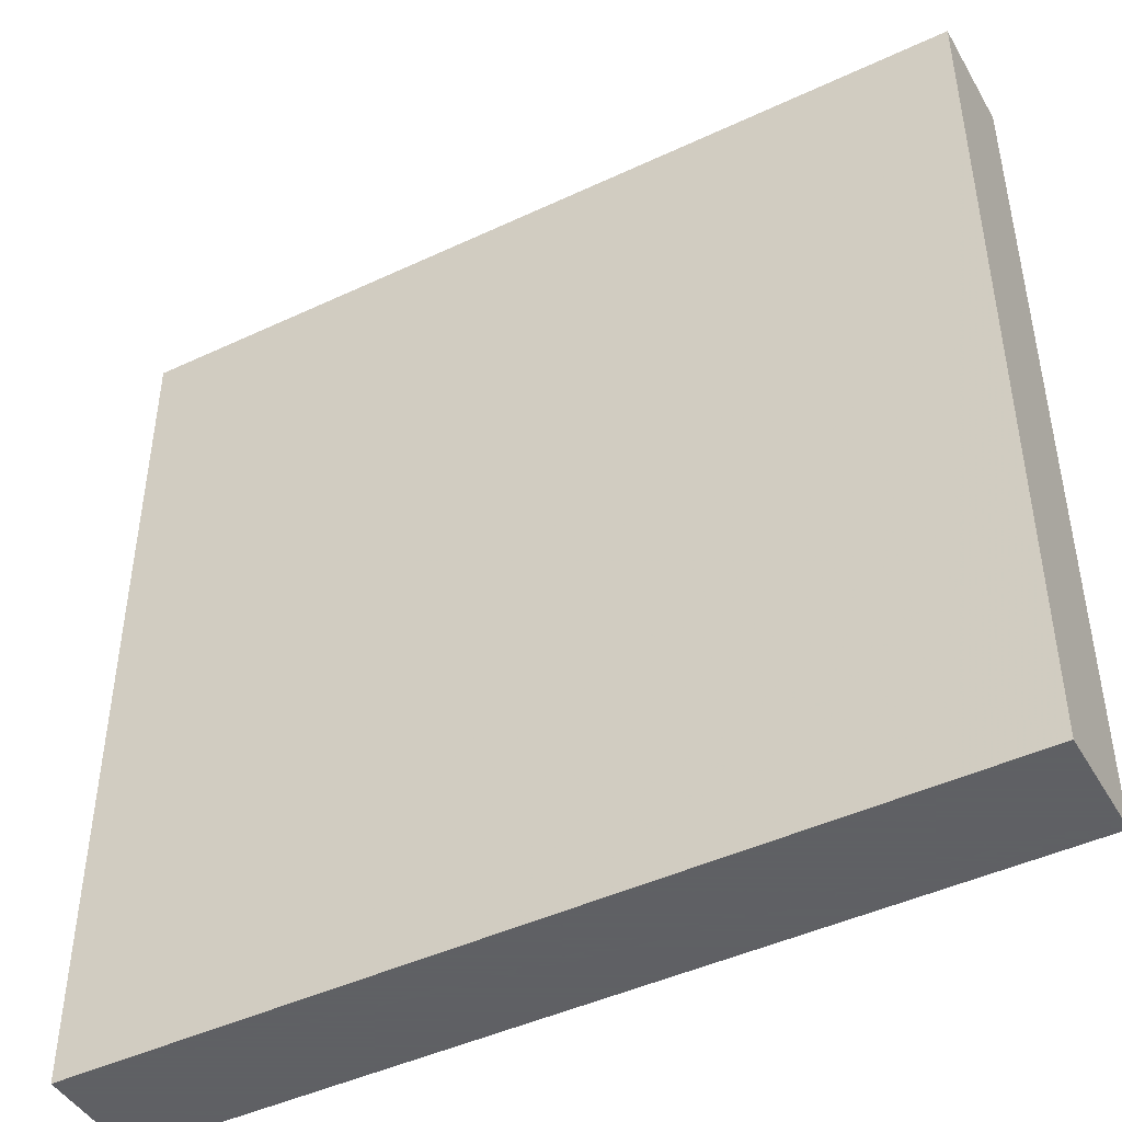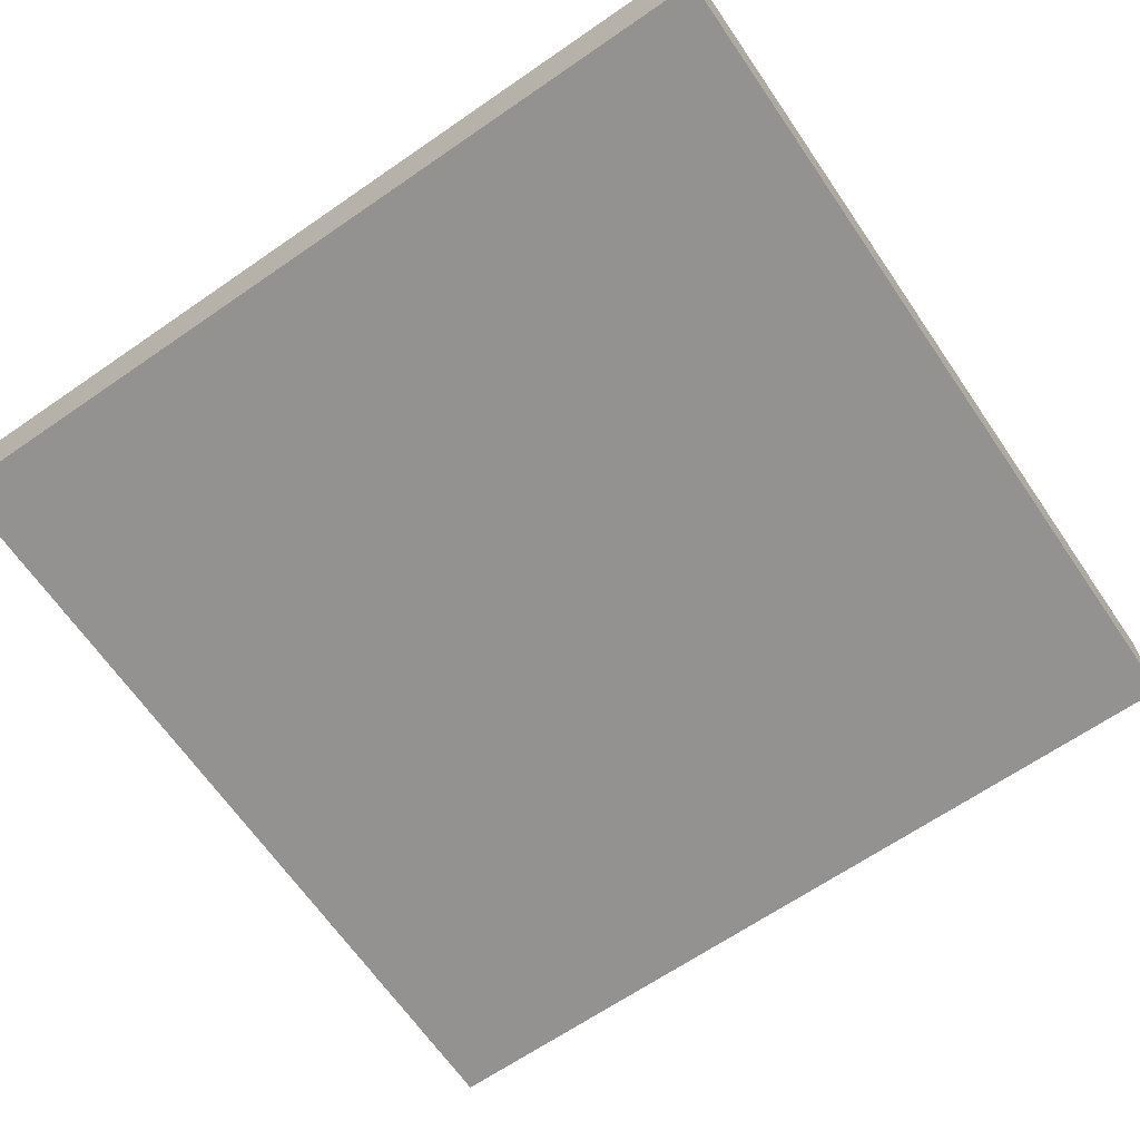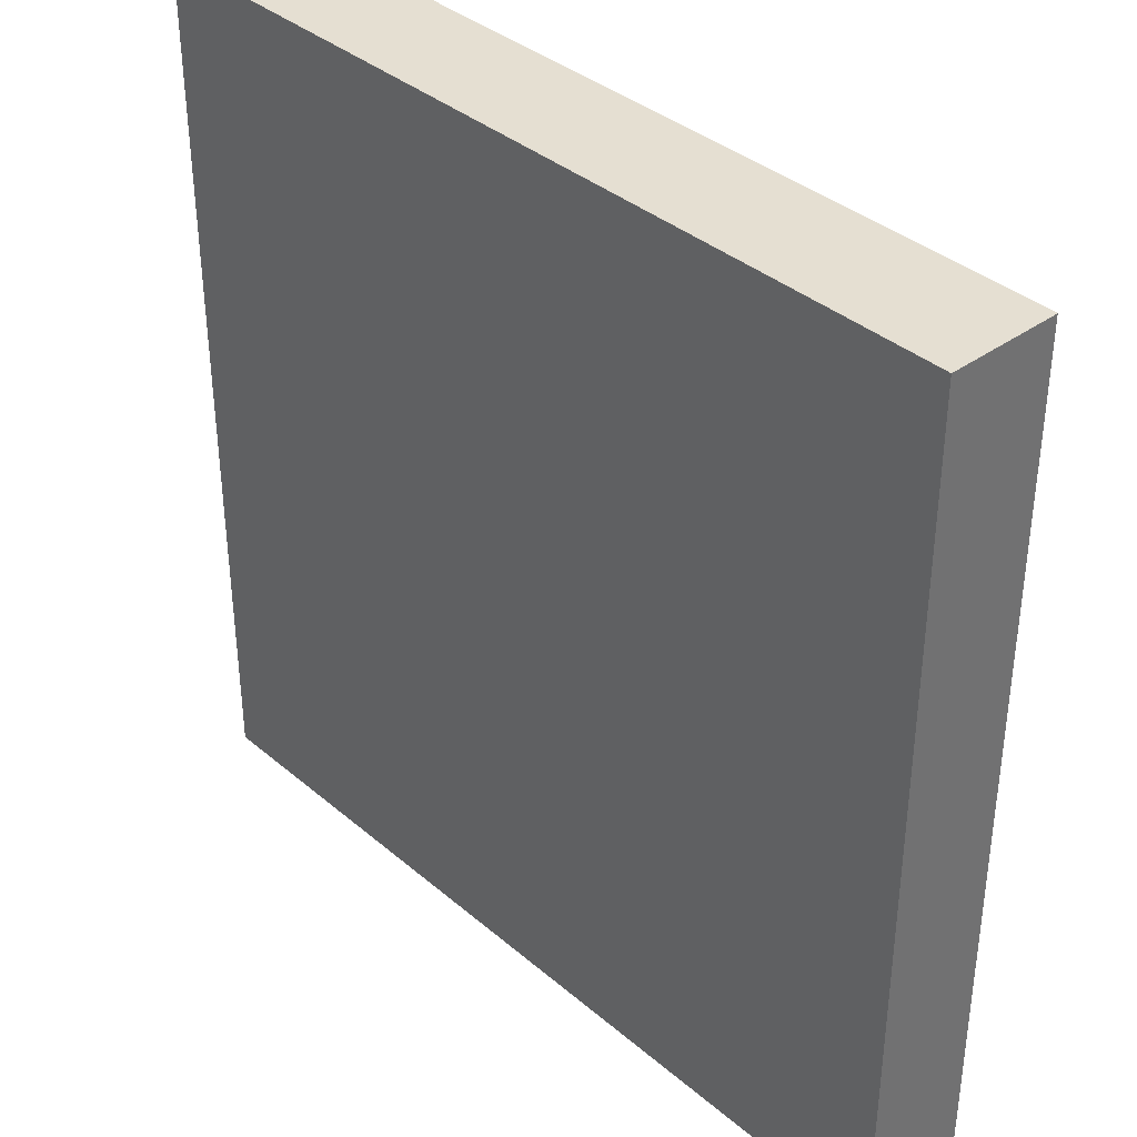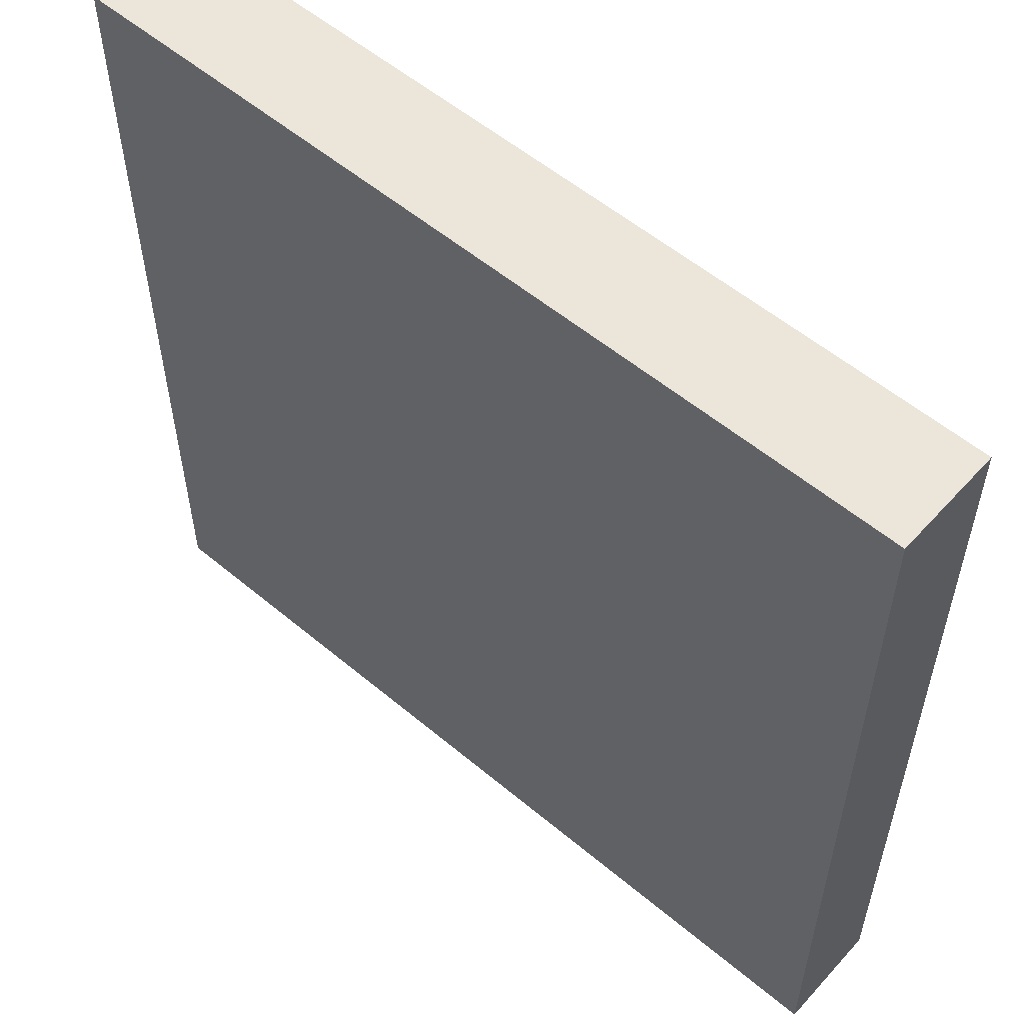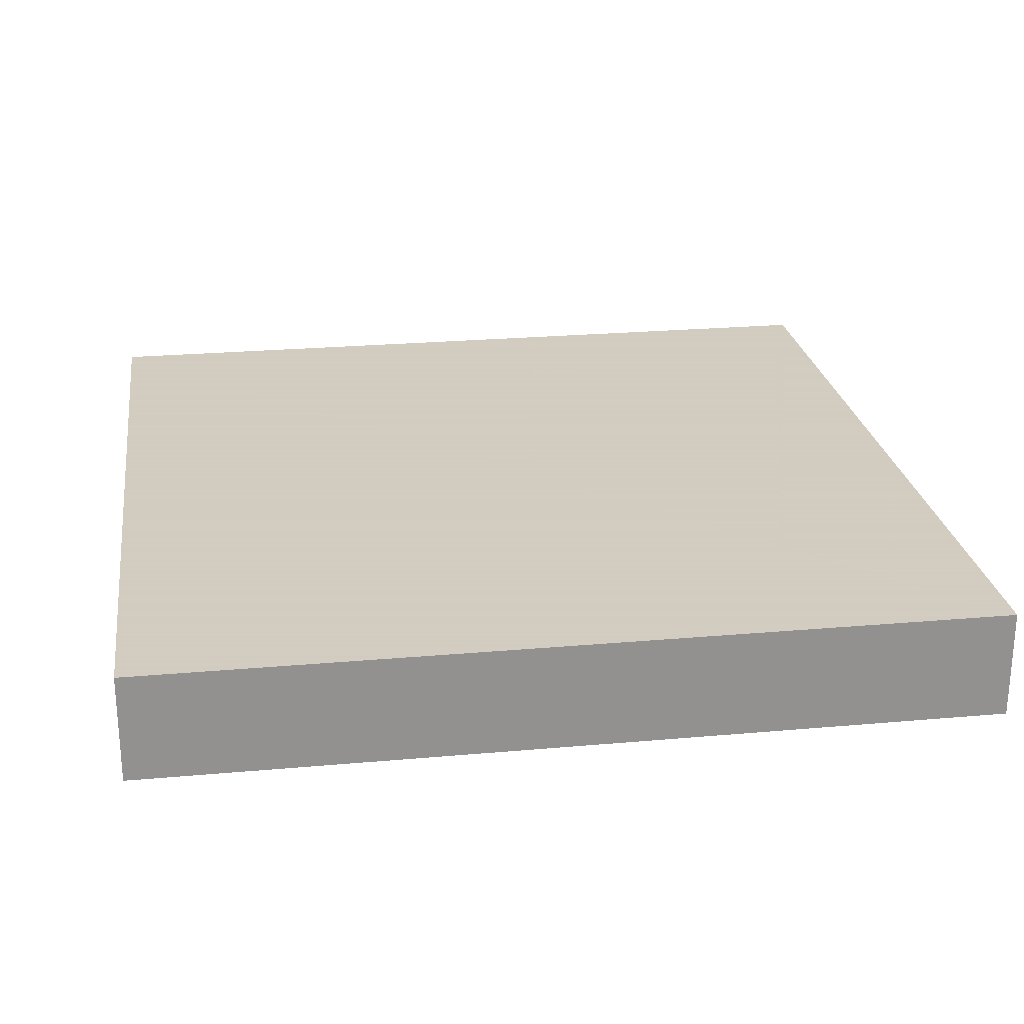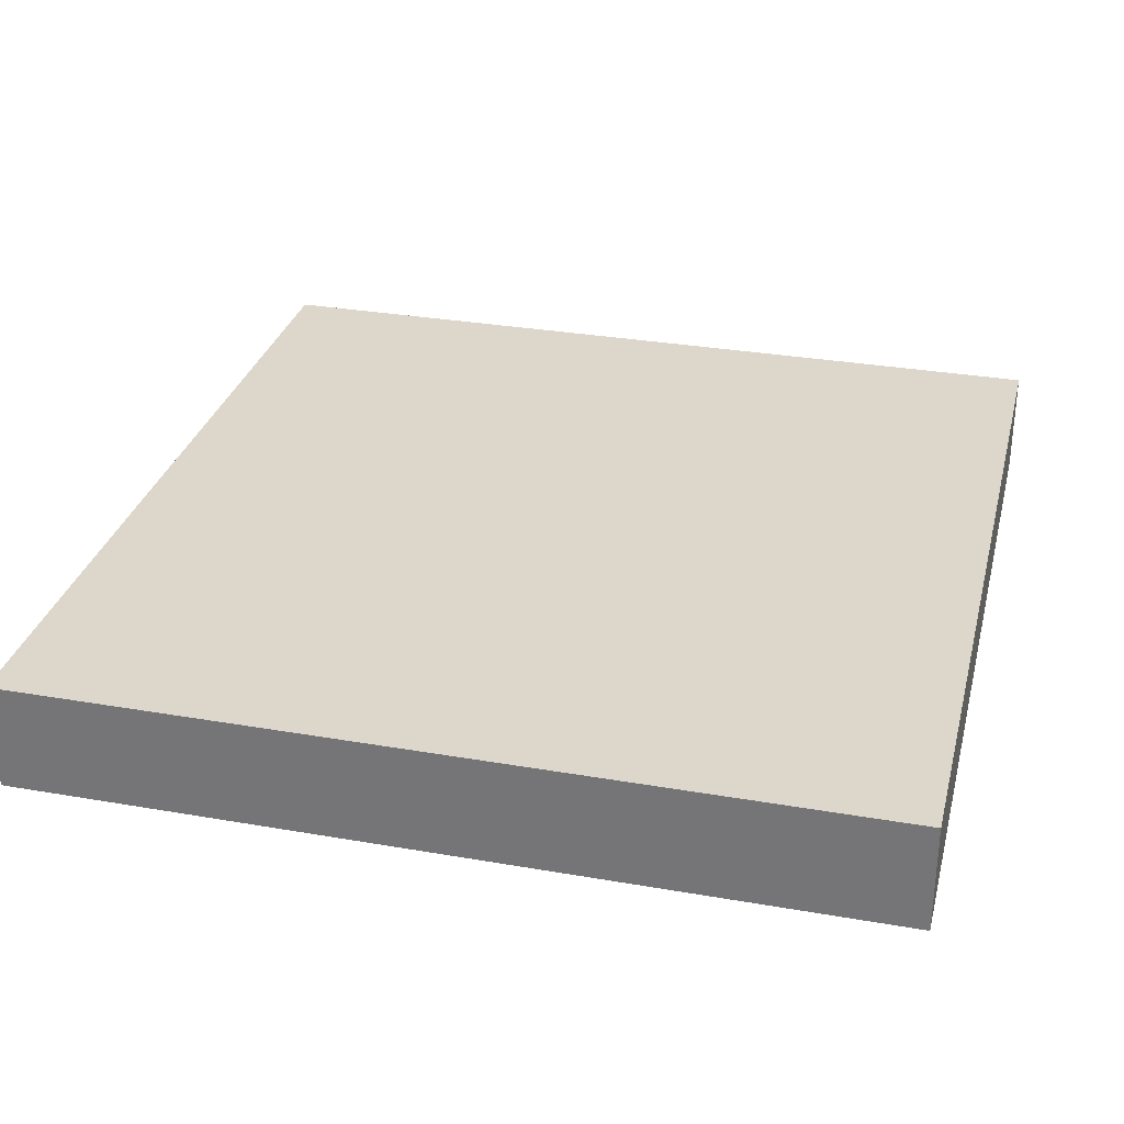
<metadata>
{"format":"obj","ext":"obj","renderer":"f3d","projection":"perspective","resolution":1024,"background":"white","views":[{"elev":-45.3,"azim":-151.5,"up":"+Z"},{"elev":-66.5,"azim":124.6,"up":"+Y"},{"elev":37.3,"azim":-132.7,"up":"+Z"},{"elev":55.8,"azim":-138.7,"up":"+Z"},{"elev":24.3,"azim":-8.4,"up":"+Y"},{"elev":30.8,"azim":104.0,"up":"+Y"}]}
</metadata>
<code>
o Plane
v 1 0 1
v -1 0 1
v 1 0 -1
v -1 0 -1
v 1 0.2542 1
v -1 0.2542 1
v 1 0.2542 -1
v -1 0.2542 -1
f 2 4 1
f 6 5 8
f 1 3 5
f 4 2 8
f 3 4 7
f 2 1 6
f 4 3 1
f 5 7 8
f 3 7 5
f 2 6 8
f 4 8 7
f 1 5 6

</code>
